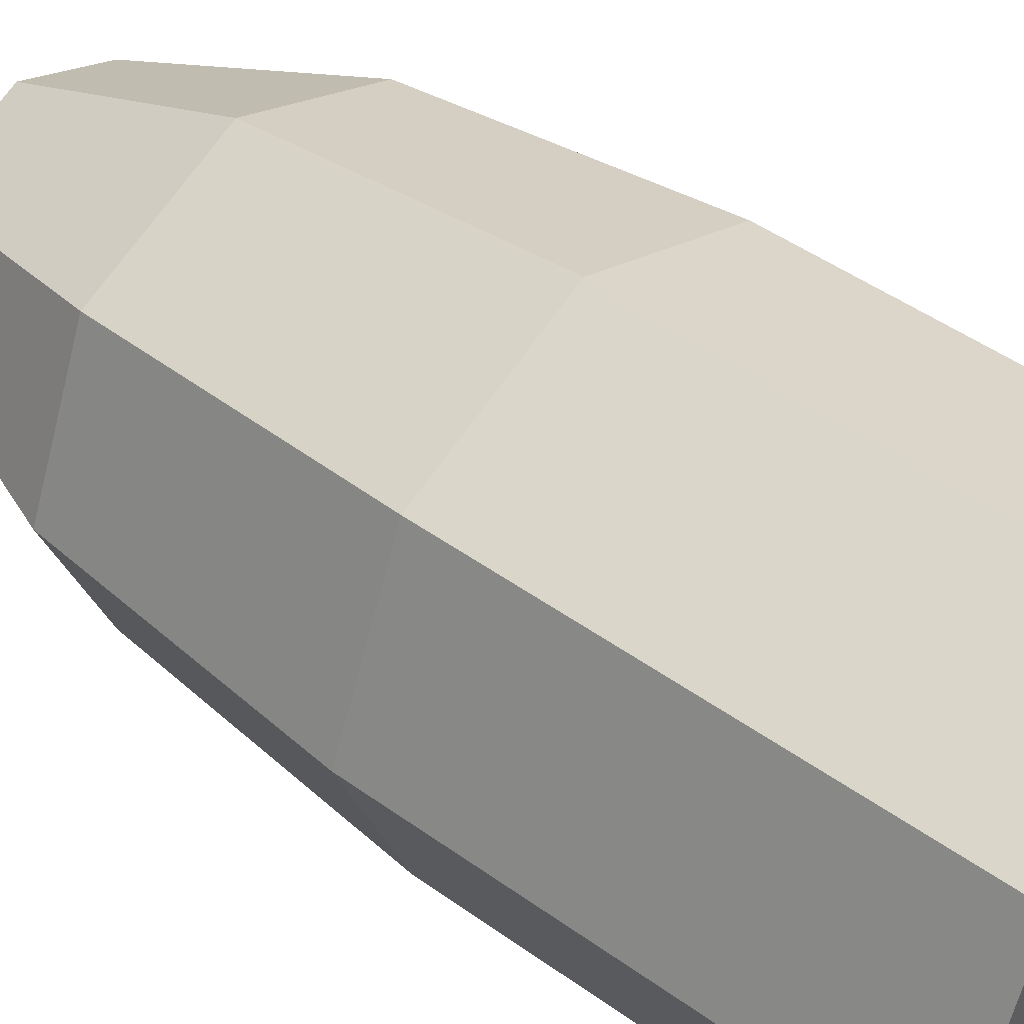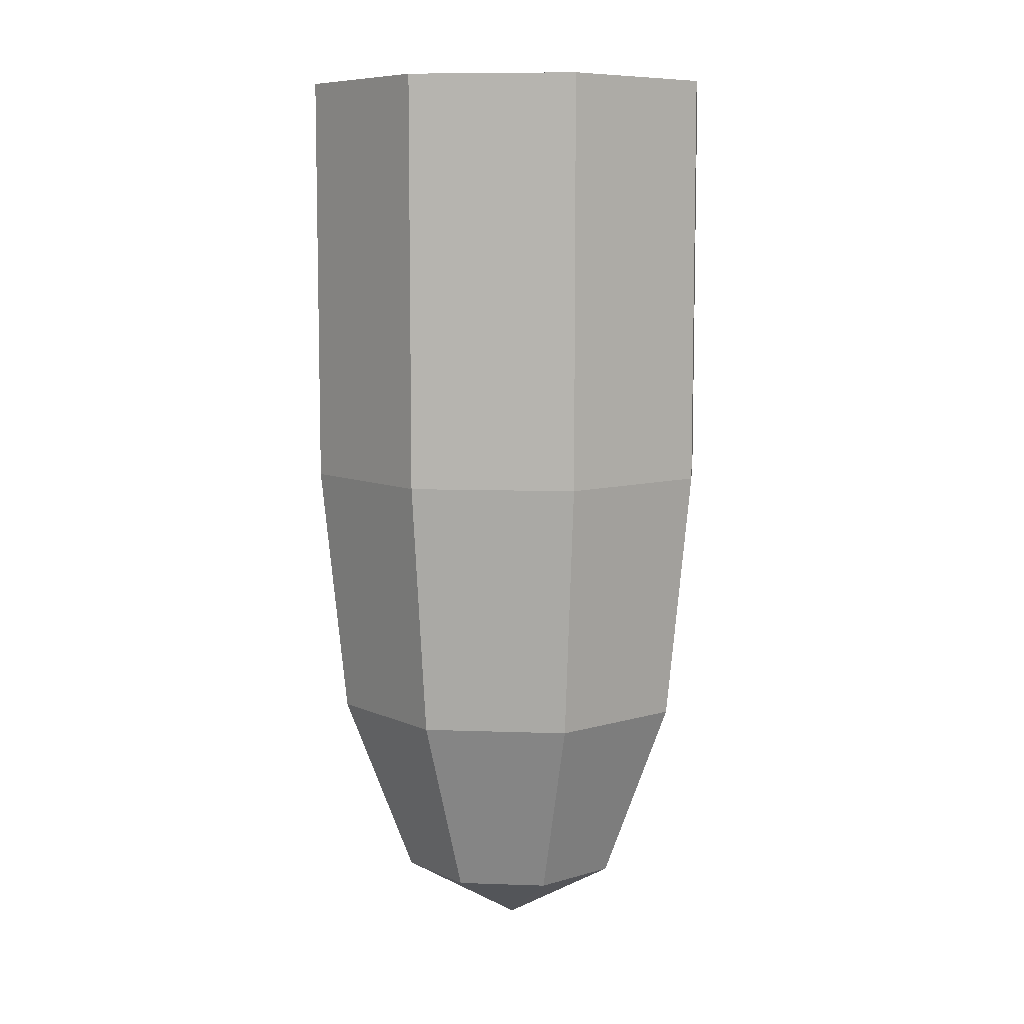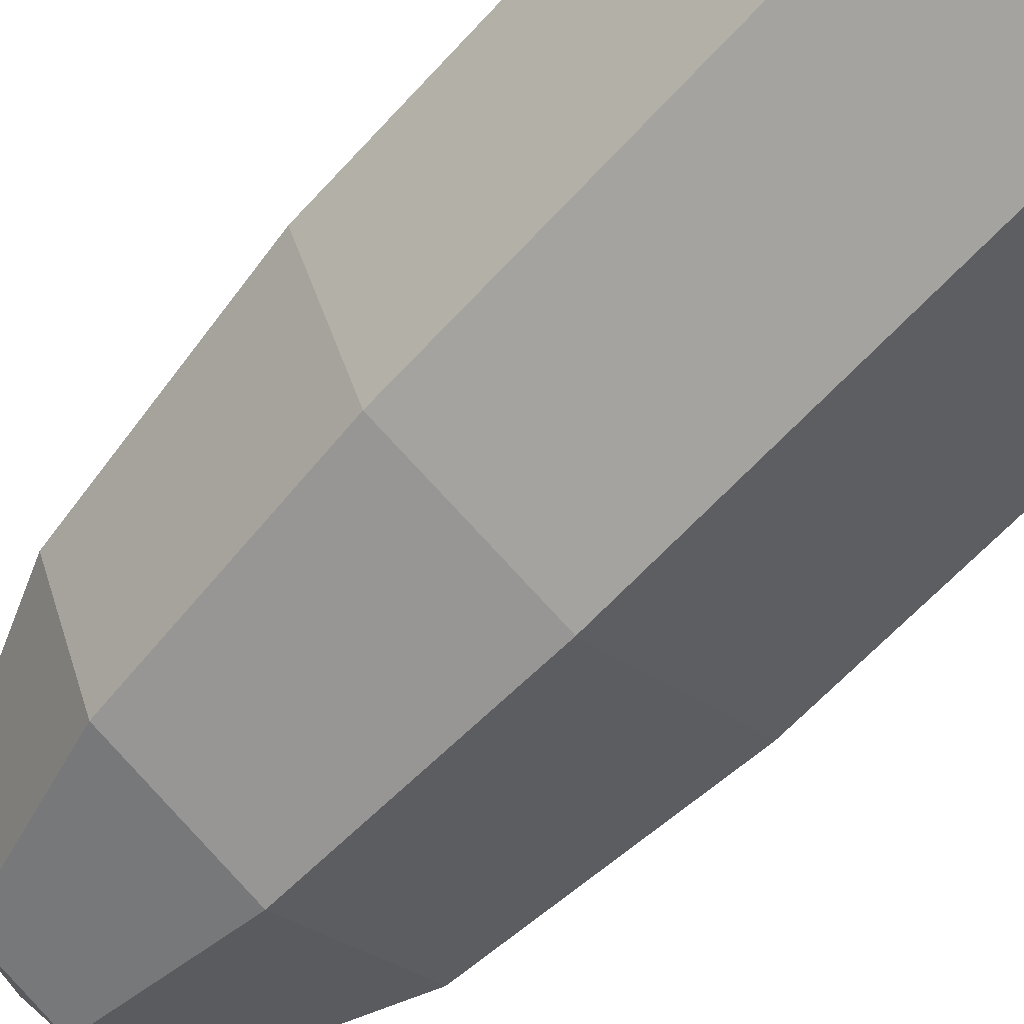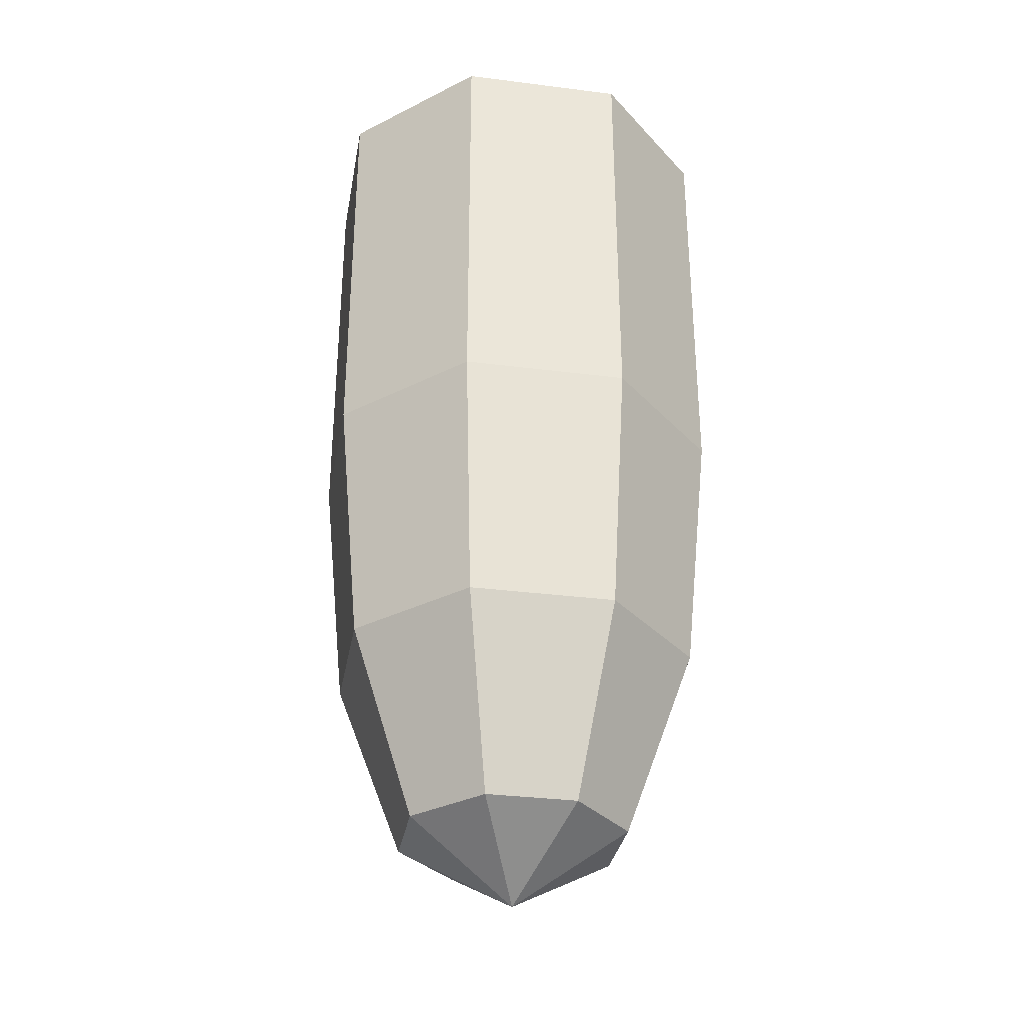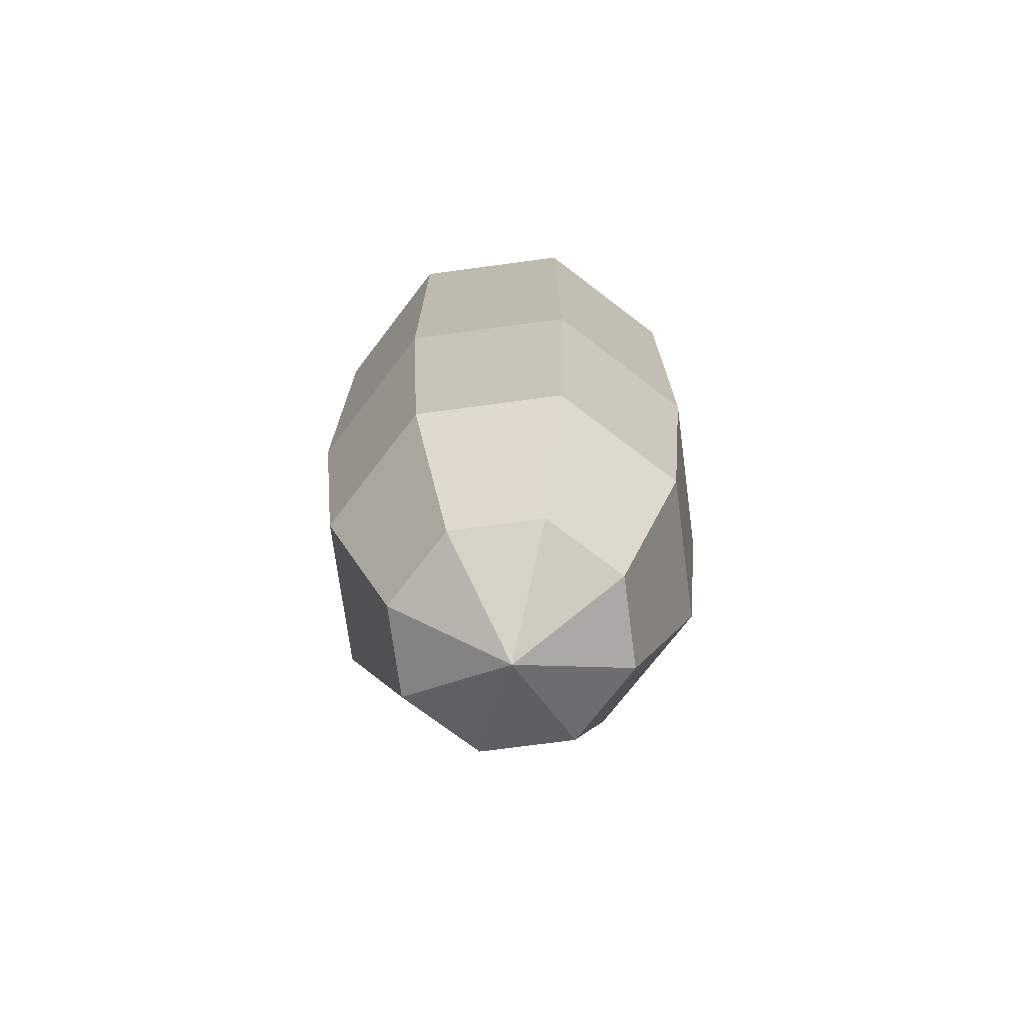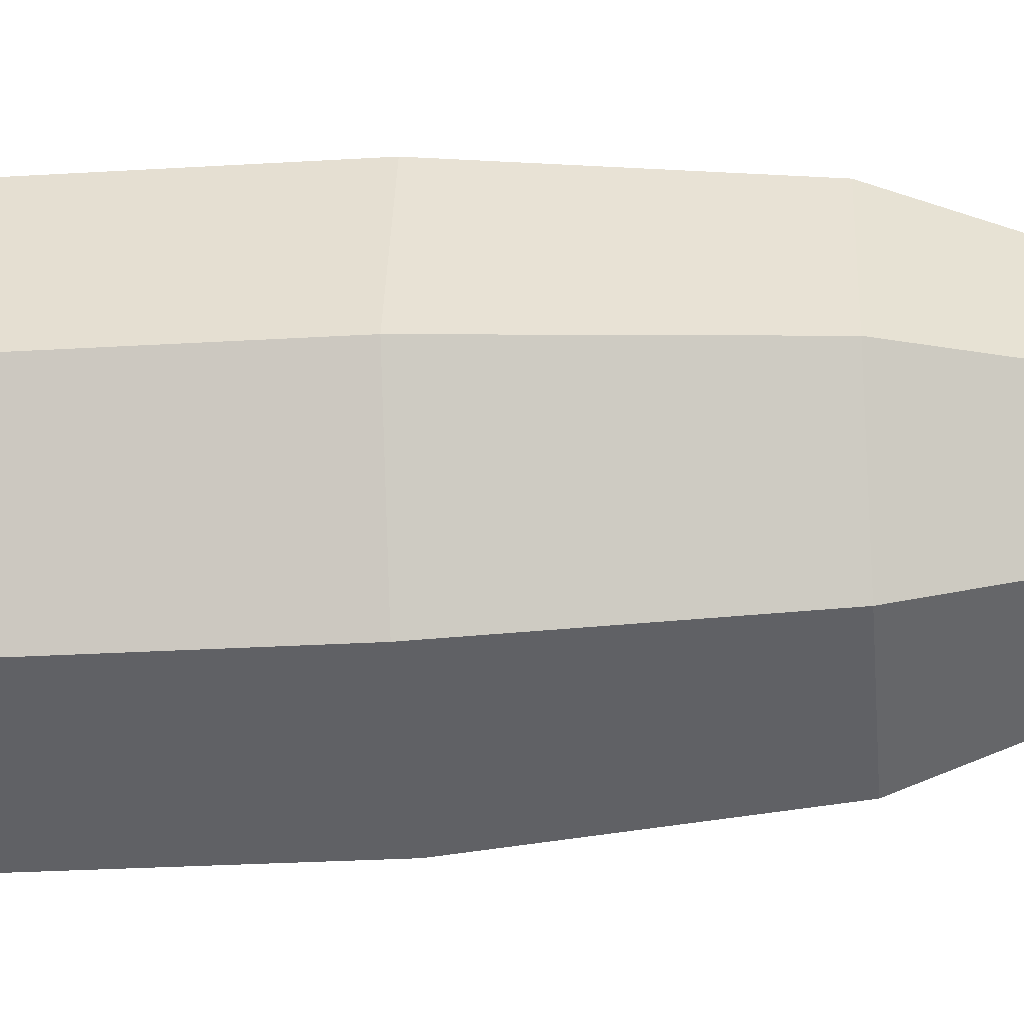
<metadata>
{"format":"obj","ext":"obj","renderer":"f3d","projection":"perspective","resolution":1024,"background":"white","views":[{"elev":46.0,"azim":-50.3,"up":"+Y"},{"elev":8.1,"azim":163.2,"up":"+Z"},{"elev":-62.7,"azim":-42.1,"up":"+Y"},{"elev":-32.7,"azim":-122.5,"up":"+Z"},{"elev":-73.0,"azim":120.1,"up":"+Z"},{"elev":-27.0,"azim":95.4,"up":"+Y"}]}
</metadata>
<code>
v 0 0.125 0.5363
v 0.08839 0.08839 0.5363
v 0.125 -0 0.5363
v 0.08839 -0.08839 0.5363
v -0 -0.125 0.5363
v -0.08839 -0.08839 0.5363
v -0.125 -0 0.5363
v -0.08839 0.08839 0.5363
v -0 0 2e-06
v 0 0.125 0.2974
v 0 0.06858 0.03984
v 0 0.1099 0.1487
v 0.08839 0.08839 0.2974
v 0.04849 0.04849 0.03984
v 0.0777 0.0777 0.1487
v 0.125 -0 0.2974
v 0.06858 0 0.03984
v 0.1099 0 0.1487
v 0.08839 -0.08839 0.2974
v 0.04849 -0.04849 0.03984
v 0.0777 -0.0777 0.1487
v -0 -0.125 0.2974
v -0 -0.06858 0.03984
v -0 -0.1099 0.1487
v -0.08839 -0.08839 0.2974
v -0.04849 -0.04849 0.03984
v -0.0777 -0.0777 0.1487
v -0.125 0 0.2974
v -0.06858 0 0.03984
v -0.1099 0 0.1487
v -0.08839 0.08839 0.2974
v -0.04849 0.04849 0.03984
v -0.0777 0.0777 0.1487
f 8 10 31
f 3 19 16
f 4 22 19
f 5 25 22
f 6 28 25
f 7 31 28
f 3 1 7
f 2 16 13
f 1 13 10
f 13 12 10
f 15 11 12
f 11 14 9
f 16 15 13
f 18 14 15
f 14 17 9
f 19 18 16
f 21 17 18
f 17 20 9
f 22 21 19
f 24 20 21
f 20 23 9
f 25 24 22
f 27 23 24
f 23 26 9
f 28 27 25
f 30 26 27
f 26 29 9
f 31 30 28
f 33 29 30
f 29 32 9
f 31 12 33
f 33 11 32
f 32 11 9
f 8 1 10
f 3 4 19
f 4 5 22
f 5 6 25
f 6 7 28
f 7 8 31
f 3 2 1
f 1 8 7
f 7 6 5
f 5 4 7
f 4 3 7
f 2 3 16
f 1 2 13
f 13 15 12
f 15 14 11
f 16 18 15
f 18 17 14
f 19 21 18
f 21 20 17
f 22 24 21
f 24 23 20
f 25 27 24
f 27 26 23
f 28 30 27
f 30 29 26
f 31 33 30
f 33 32 29
f 31 10 12
f 33 12 11

</code>
